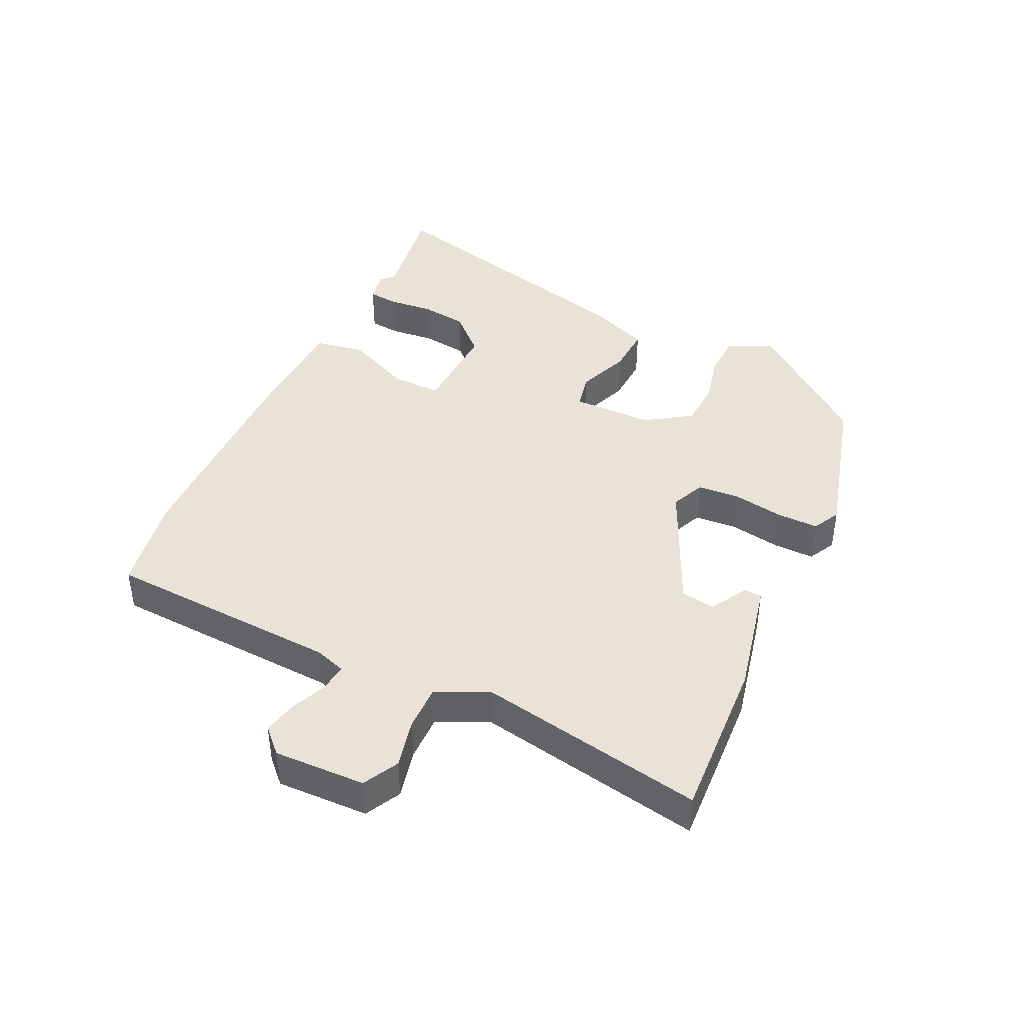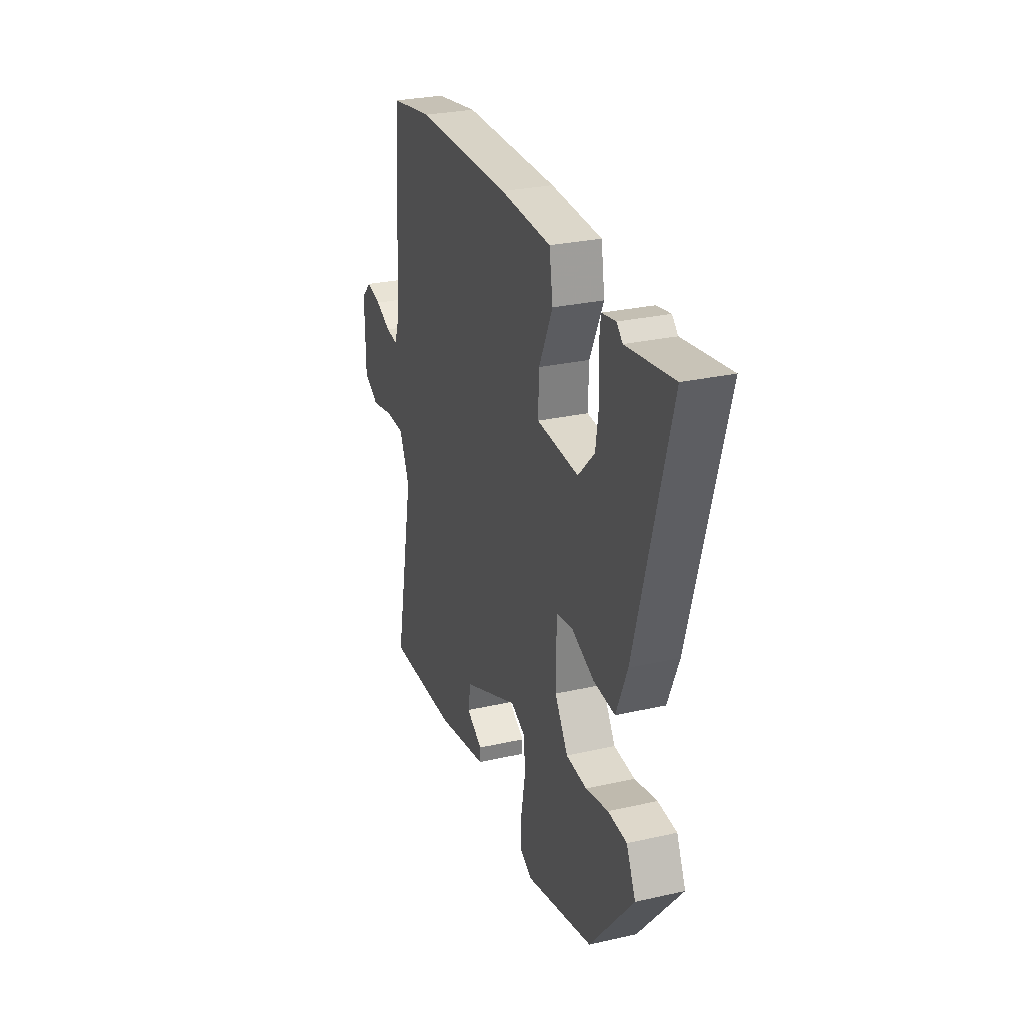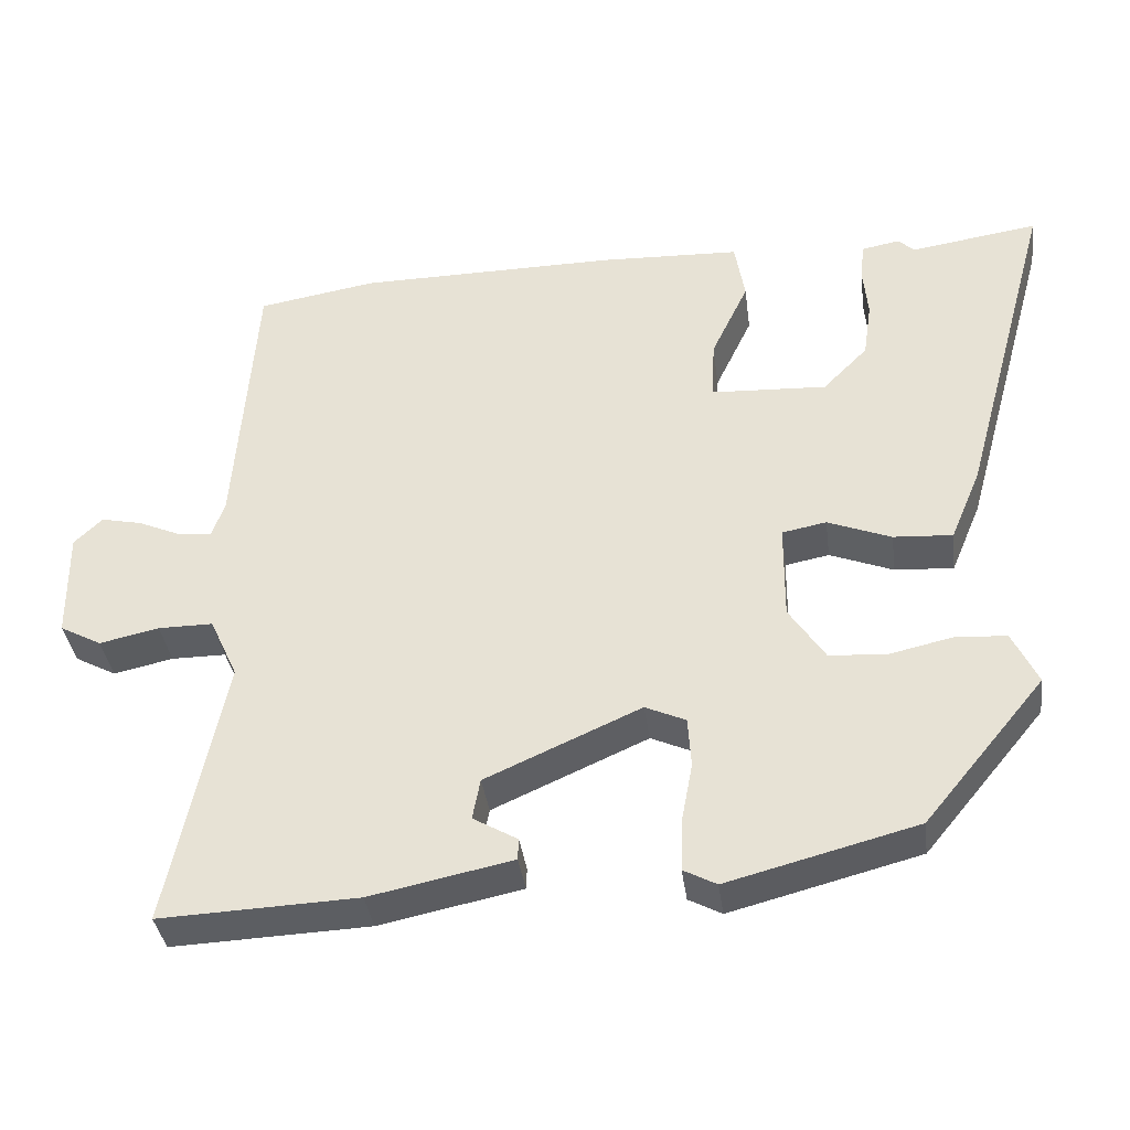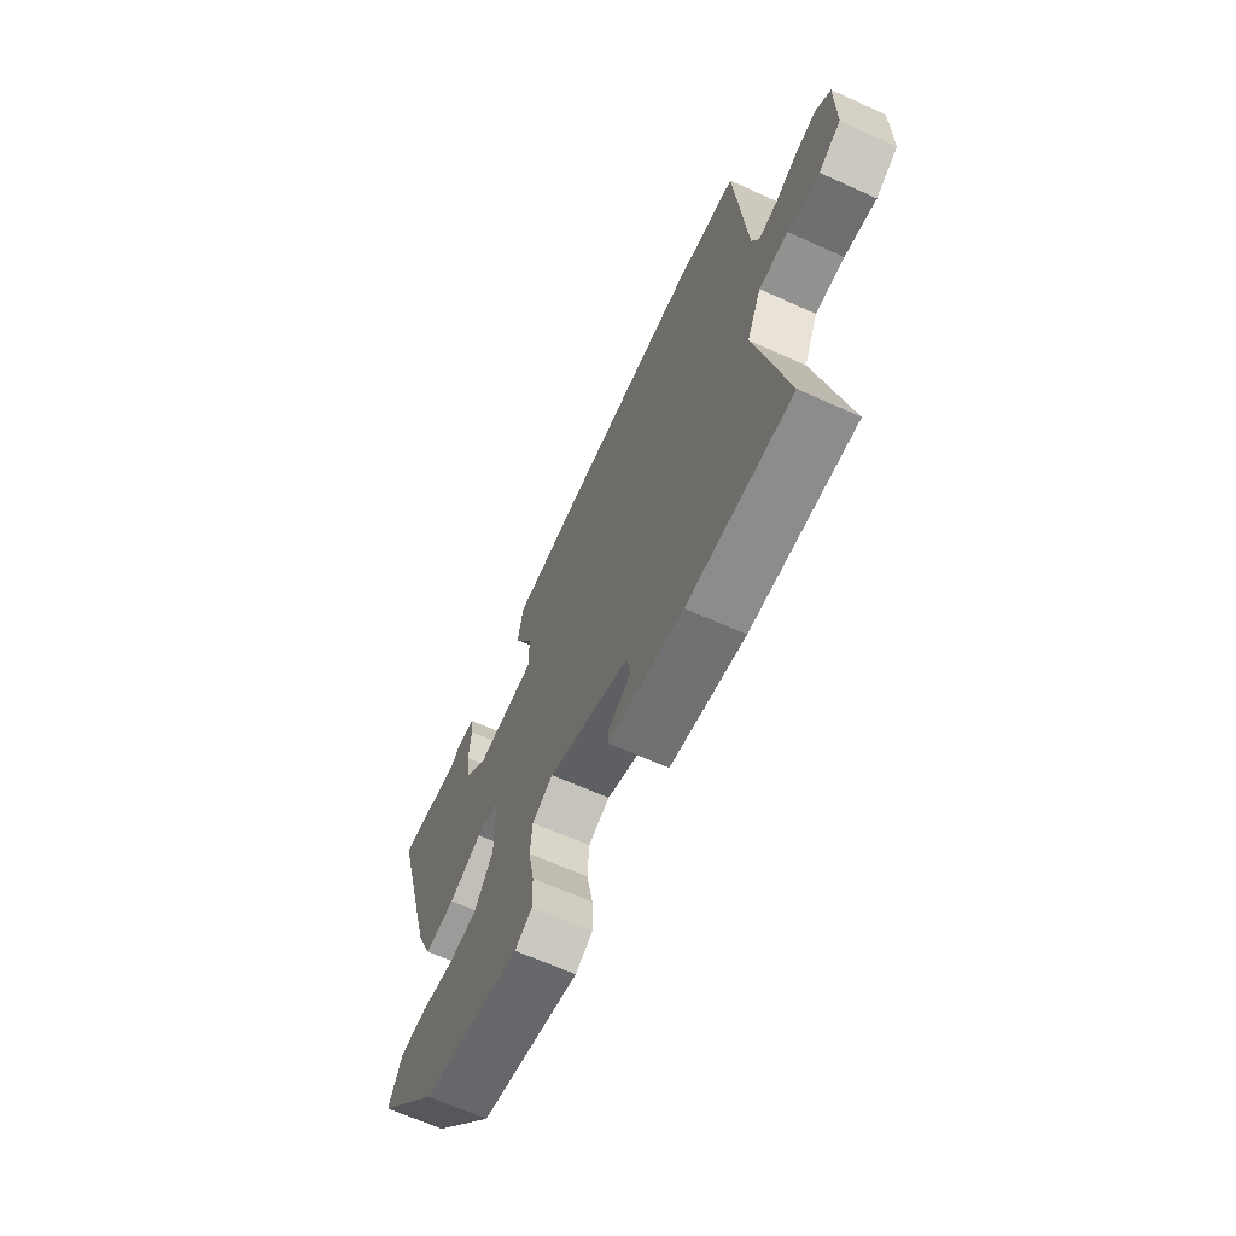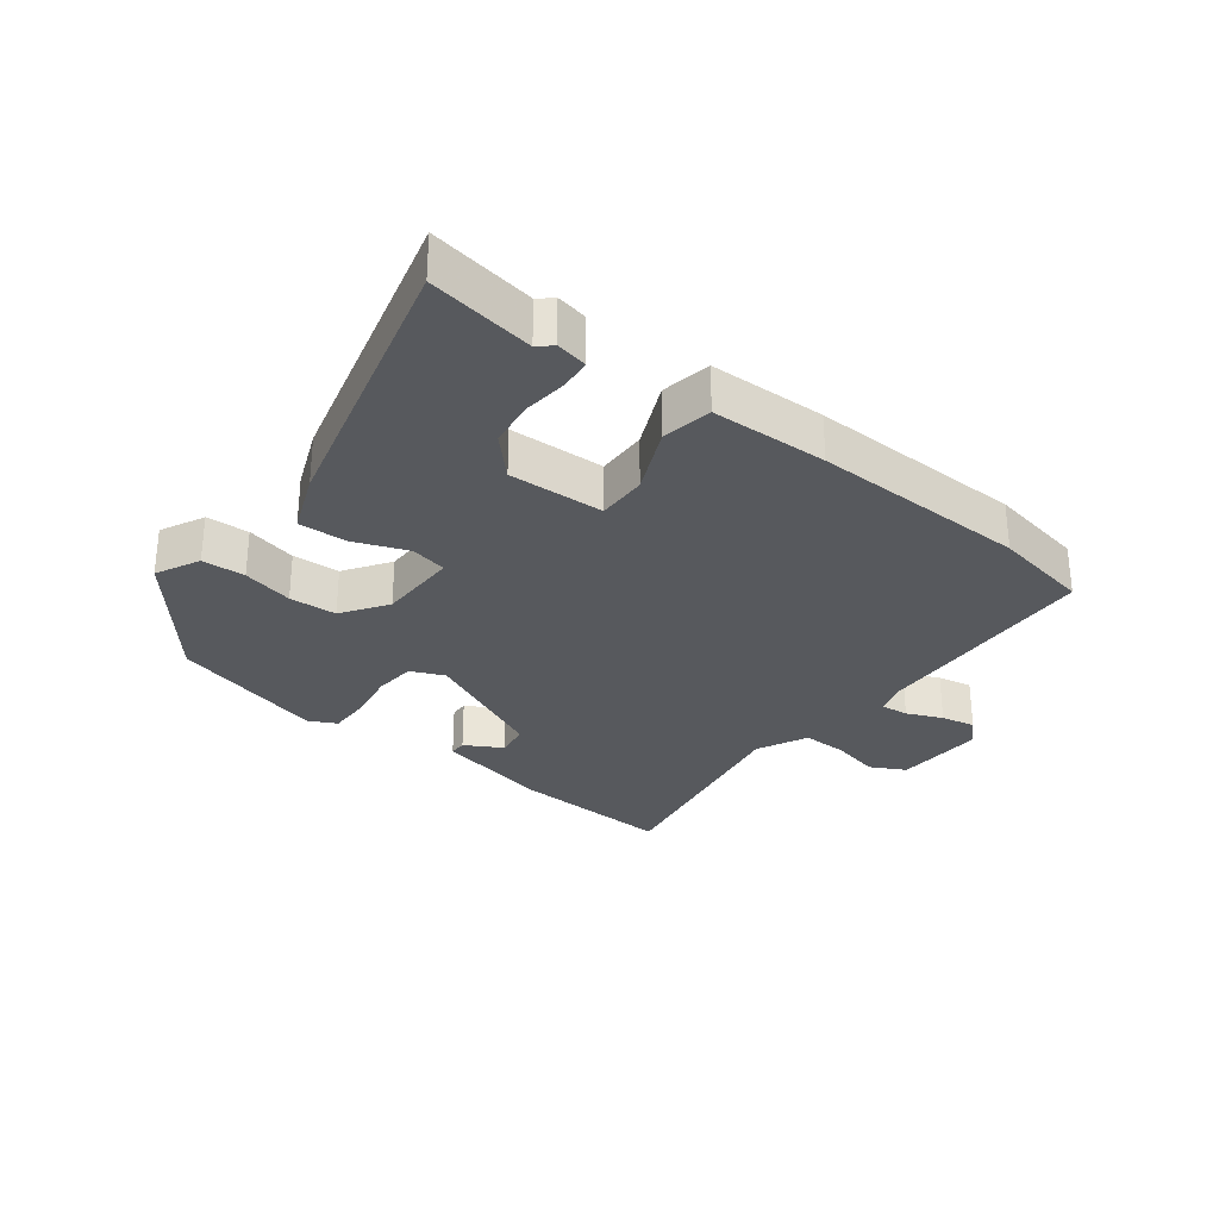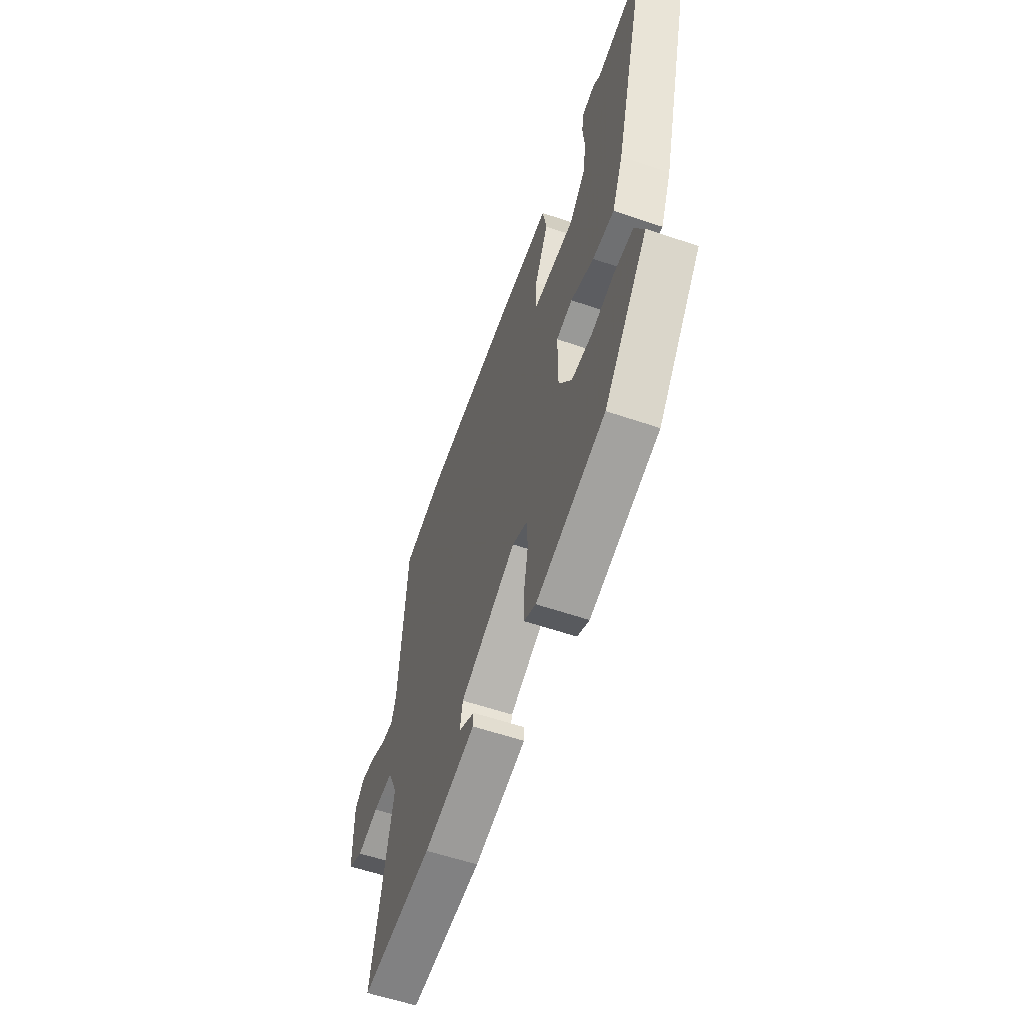
<metadata>
{"format":"obj","ext":"obj","renderer":"f3d","projection":"perspective","resolution":1024,"background":"white","views":[{"elev":41.9,"azim":114.5,"up":"+Y"},{"elev":28.2,"azim":-108.9,"up":"+Z"},{"elev":-37.6,"azim":-172.4,"up":"+Z"},{"elev":-66.3,"azim":65.7,"up":"+Z"},{"elev":-29.5,"azim":-38.6,"up":"+Y"},{"elev":-58.4,"azim":-109.4,"up":"+Z"}]}
</metadata>
<code>
v 0.348 0.07 0.525
v 0.504 0.07 0.499
v 0.529 0.07 0.13
v 0.546 0.07 0.082
v 0.59 0.07 0.087
v 0.646 0.07 0.112
v 0.7 0.07 0.124
v 0.737 0.07 0.088
v 0.735 0.07 -0.056
v 0.68 0.07 -0.086
v 0.602 0.07 -0.069
v 0.53 0.07 -0.069
v 0.493 0.07 -0.15
v 0.565 0.07 -0.506
v 0.307 0.07 -0.496
v 0.121 0.07 -0.458
v 0.12 0.07 -0.43
v 0.178 0.07 -0.396
v 0.168 0.07 -0.342
v -0.035 0.07 -0.252
v -0.088 0.07 -0.276
v -0.092 0.07 -0.342
v -0.077 0.07 -0.422
v -0.075 0.07 -0.488
v -0.118 0.07 -0.511
v -0.365 0.07 -0.447
v -0.523 0.07 -0.256
v -0.49 0.07 -0.186
v -0.422 0.07 -0.182
v -0.341 0.07 -0.2
v -0.266 0.07 -0.195
v -0.219 0.07 -0.123
v -0.22 0.07 0.005
v -0.278 0.07 0.016
v -0.361 0.07 -0.017
v -0.438 0.07 -0.022
v -0.478 0.07 0.073
v -0.6 0.07 0.515
v -0.432 0.07 0.49
v -0.411 0.07 0.51
v -0.361 0.07 0.501
v -0.355 0.07 0.453
v -0.361 0.07 0.383
v -0.35 0.07 0.309
v -0.291 0.07 0.249
v -0.14 0.07 0.257
v -0.143 0.07 0.336
v -0.192 0.07 0.44
v -0.179 0.07 0.519
v 0.005 0.07 0.527
v 0.348 0 0.525
v 0.504 0 0.499
v 0.529 0 0.13
v 0.546 0 0.082
v 0.59 0 0.087
v 0.646 0 0.112
v 0.7 0 0.124
v 0.737 0 0.088
v 0.735 0 -0.056
v 0.68 0 -0.086
v 0.602 0 -0.069
v 0.53 0 -0.069
v 0.493 0 -0.15
v 0.565 0 -0.506
v 0.307 0 -0.496
v 0.121 0 -0.458
v 0.12 0 -0.43
v 0.178 0 -0.396
v 0.168 0 -0.342
v -0.035 0 -0.252
v -0.088 0 -0.276
v -0.092 0 -0.342
v -0.077 0 -0.422
v -0.075 0 -0.488
v -0.118 0 -0.511
v -0.365 0 -0.447
v -0.523 0 -0.256
v -0.49 0 -0.186
v -0.422 0 -0.182
v -0.341 0 -0.2
v -0.266 0 -0.195
v -0.219 0 -0.123
v -0.22 0 0.005
v -0.278 0 0.016
v -0.361 0 -0.017
v -0.438 0 -0.022
v -0.478 0 0.073
v -0.6 0 0.515
v -0.432 0 0.49
v -0.411 0 0.51
v -0.361 0 0.501
v -0.355 0 0.453
v -0.361 0 0.383
v -0.35 0 0.309
v -0.291 0 0.249
v -0.14 0 0.257
v -0.143 0 0.336
v -0.192 0 0.44
v -0.179 0 0.519
v 0.005 0 0.527
f 47 48 49 50
f 46 47 50 1
f 40 41 42 43
f 39 40 43 44
f 38 39 44
f 37 38 44 45
f 34 35 36 37
f 33 34 37 45
f 27 28 29 30
f 27 30 31
f 26 27 31
f 25 26 31 32
f 22 23 24 25
f 21 22 25 32
f 15 16 17 18
f 13 14 15 18
f 12 13 18 19
f 8 9 10 11
f 8 11 12
f 5 6 7 8
f 4 5 8 12
f 3 4 12 19
f 46 1 2 3
f 33 45 46 3
f 20 21 32 33
f 3 19 20 33
f 100 99 98 97
f 51 100 97 96
f 93 92 91 90
f 94 93 90 89
f 94 89 88
f 95 94 88 87
f 87 86 85 84
f 95 87 84 83
f 80 79 78 77
f 81 80 77
f 81 77 76
f 82 81 76 75
f 75 74 73 72
f 82 75 72 71
f 68 67 66 65
f 68 65 64 63
f 69 68 63 62
f 61 60 59 58
f 62 61 58
f 58 57 56 55
f 62 58 55 54
f 69 62 54 53
f 53 52 51 96
f 53 96 95 83
f 83 82 71 70
f 83 70 69 53
f 1 51 52 2
f 2 52 53 3
f 3 53 54 4
f 4 54 55 5
f 5 55 56 6
f 6 56 57 7
f 7 57 58 8
f 8 58 59 9
f 9 59 60 10
f 10 60 61 11
f 11 61 62 12
f 12 62 63 13
f 13 63 64 14
f 14 64 65 15
f 15 65 66 16
f 16 66 67 17
f 17 67 68 18
f 18 68 69 19
f 19 69 70 20
f 20 70 71 21
f 21 71 72 22
f 22 72 73 23
f 23 73 74 24
f 24 74 75 25
f 25 75 76 26
f 26 76 77 27
f 27 77 78 28
f 28 78 79 29
f 29 79 80 30
f 30 80 81 31
f 31 81 82 32
f 32 82 83 33
f 33 83 84 34
f 34 84 85 35
f 35 85 86 36
f 36 86 87 37
f 37 87 88 38
f 38 88 89 39
f 39 89 90 40
f 40 90 91 41
f 41 91 92 42
f 42 92 93 43
f 43 93 94 44
f 44 94 95 45
f 45 95 96 46
f 46 96 97 47
f 47 97 98 48
f 48 98 99 49
f 49 99 100 50
f 50 100 51 1

</code>
